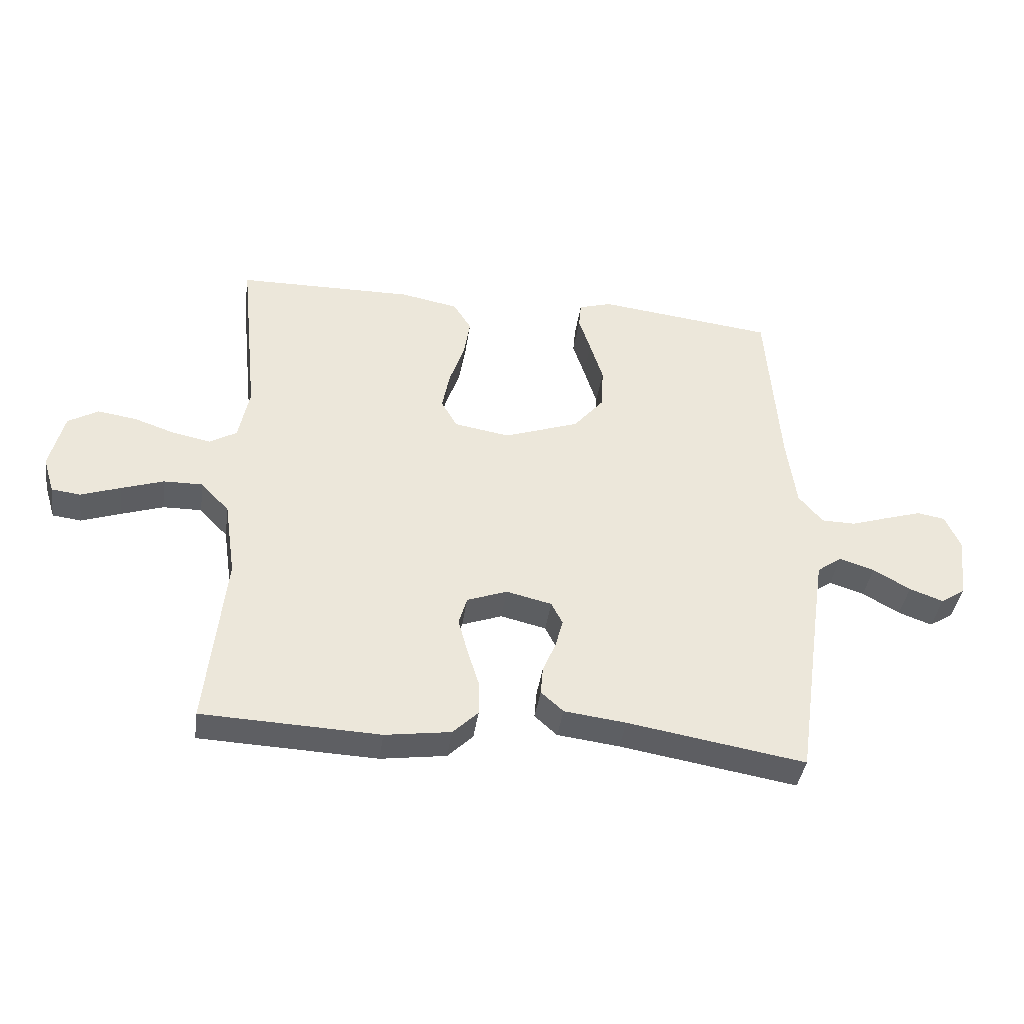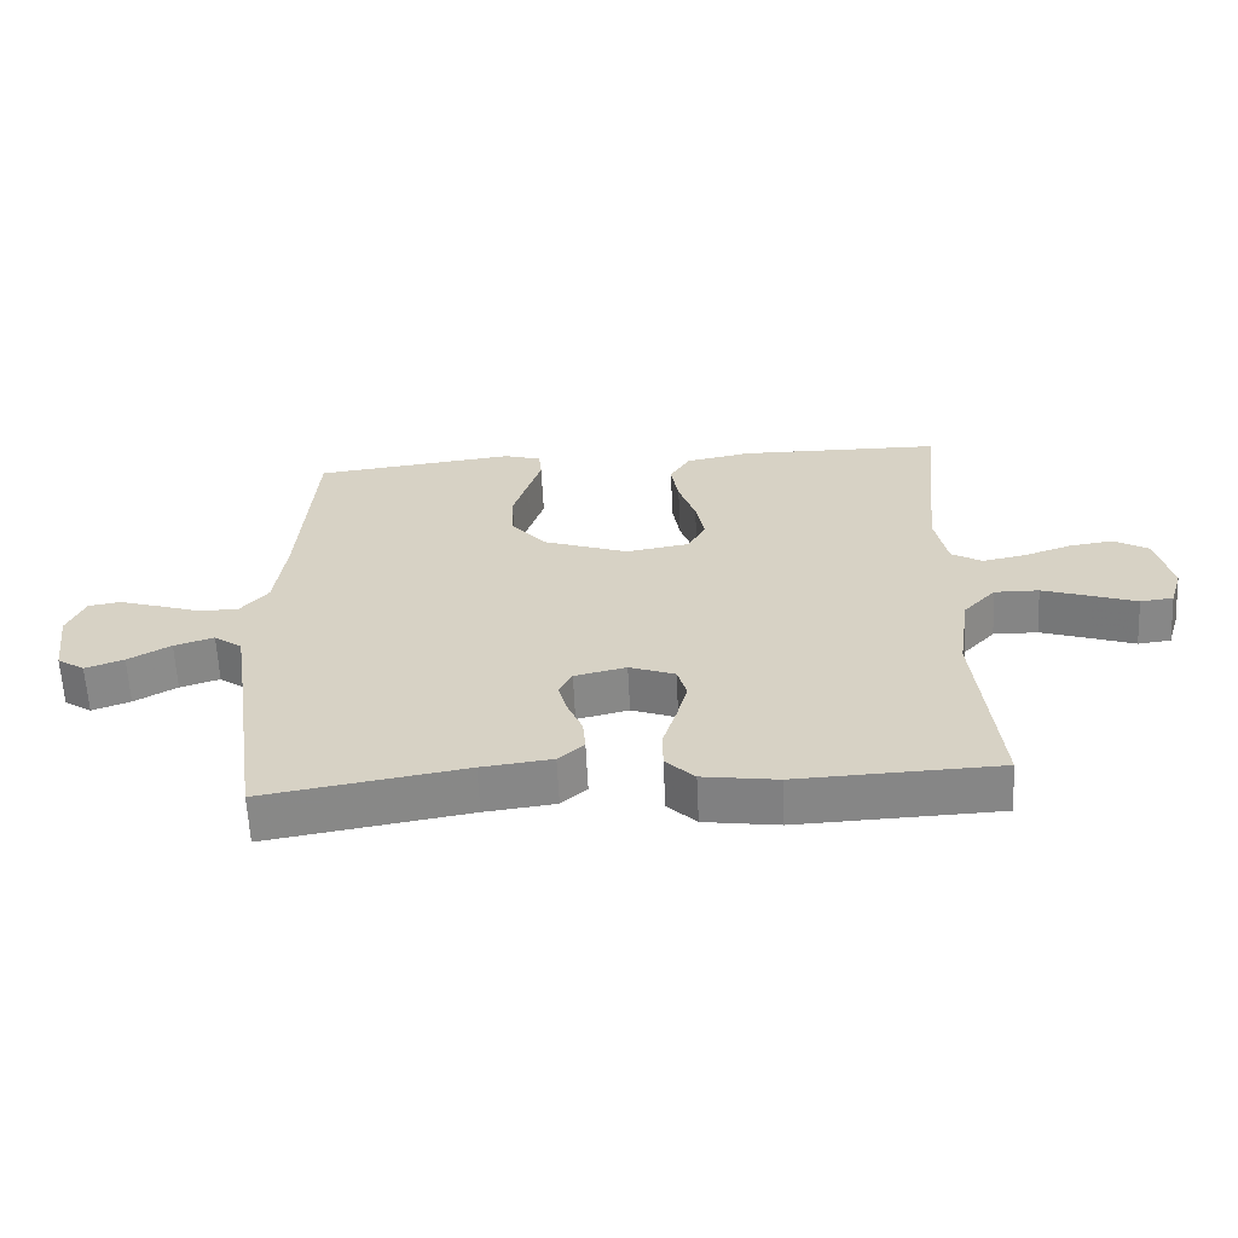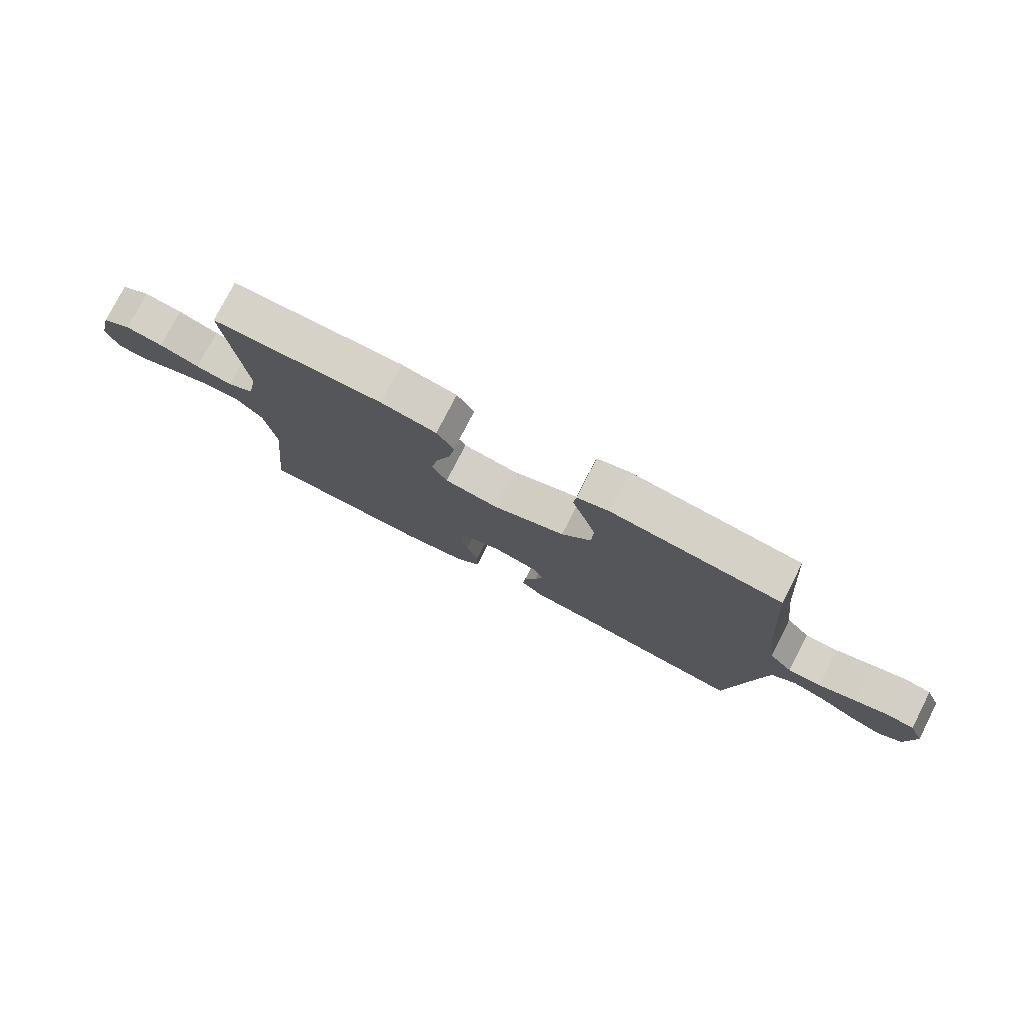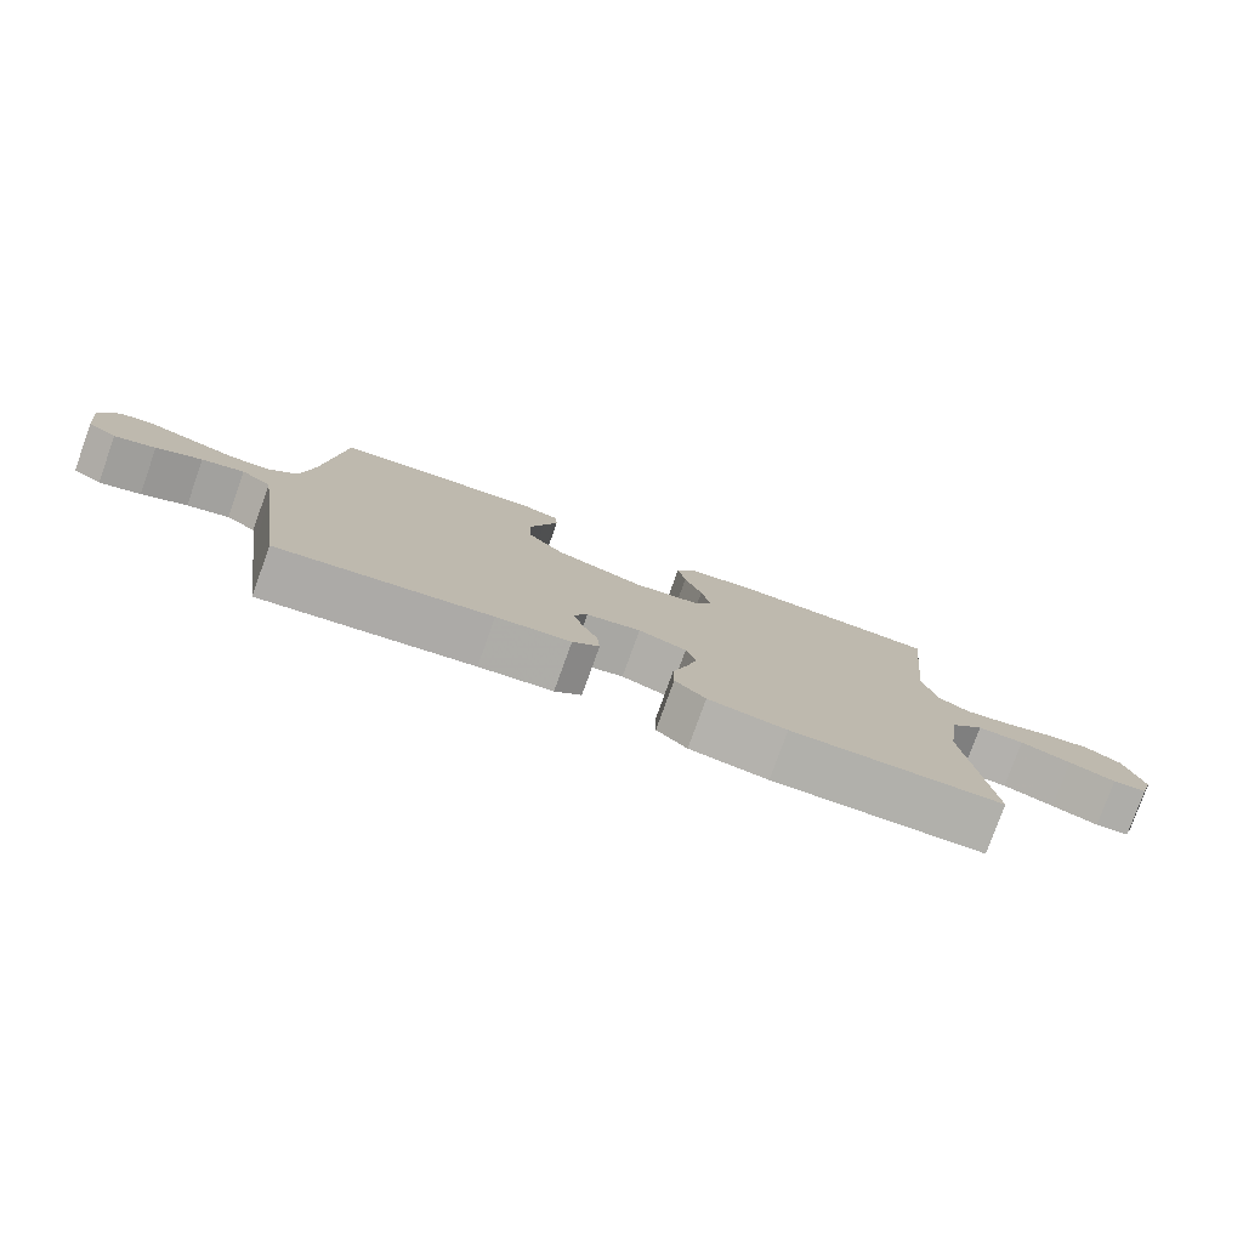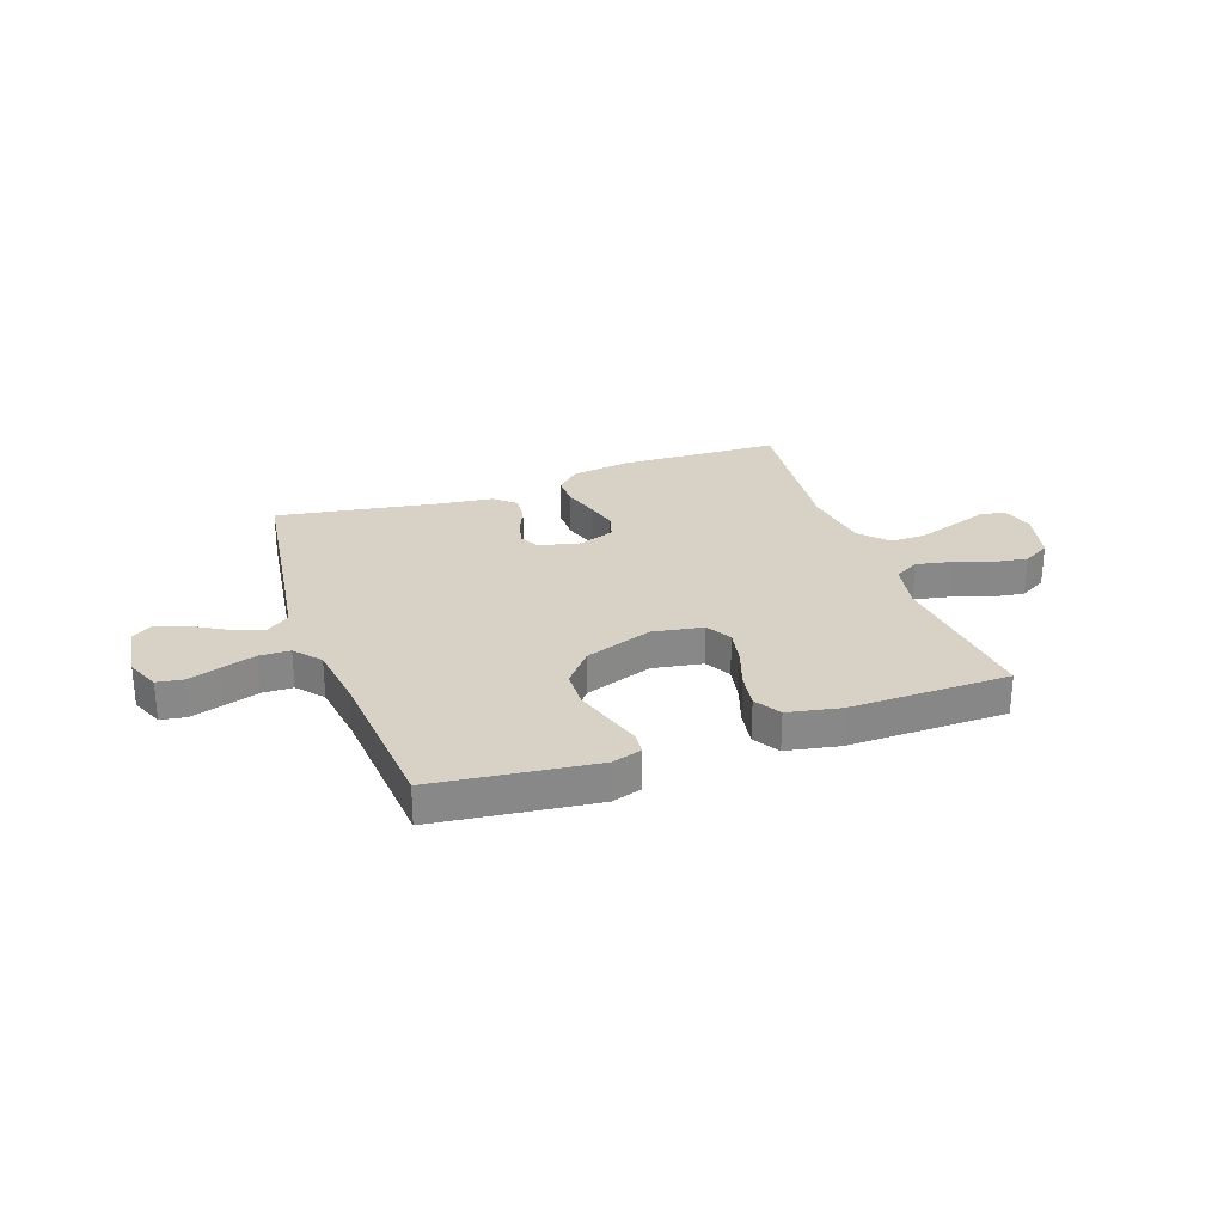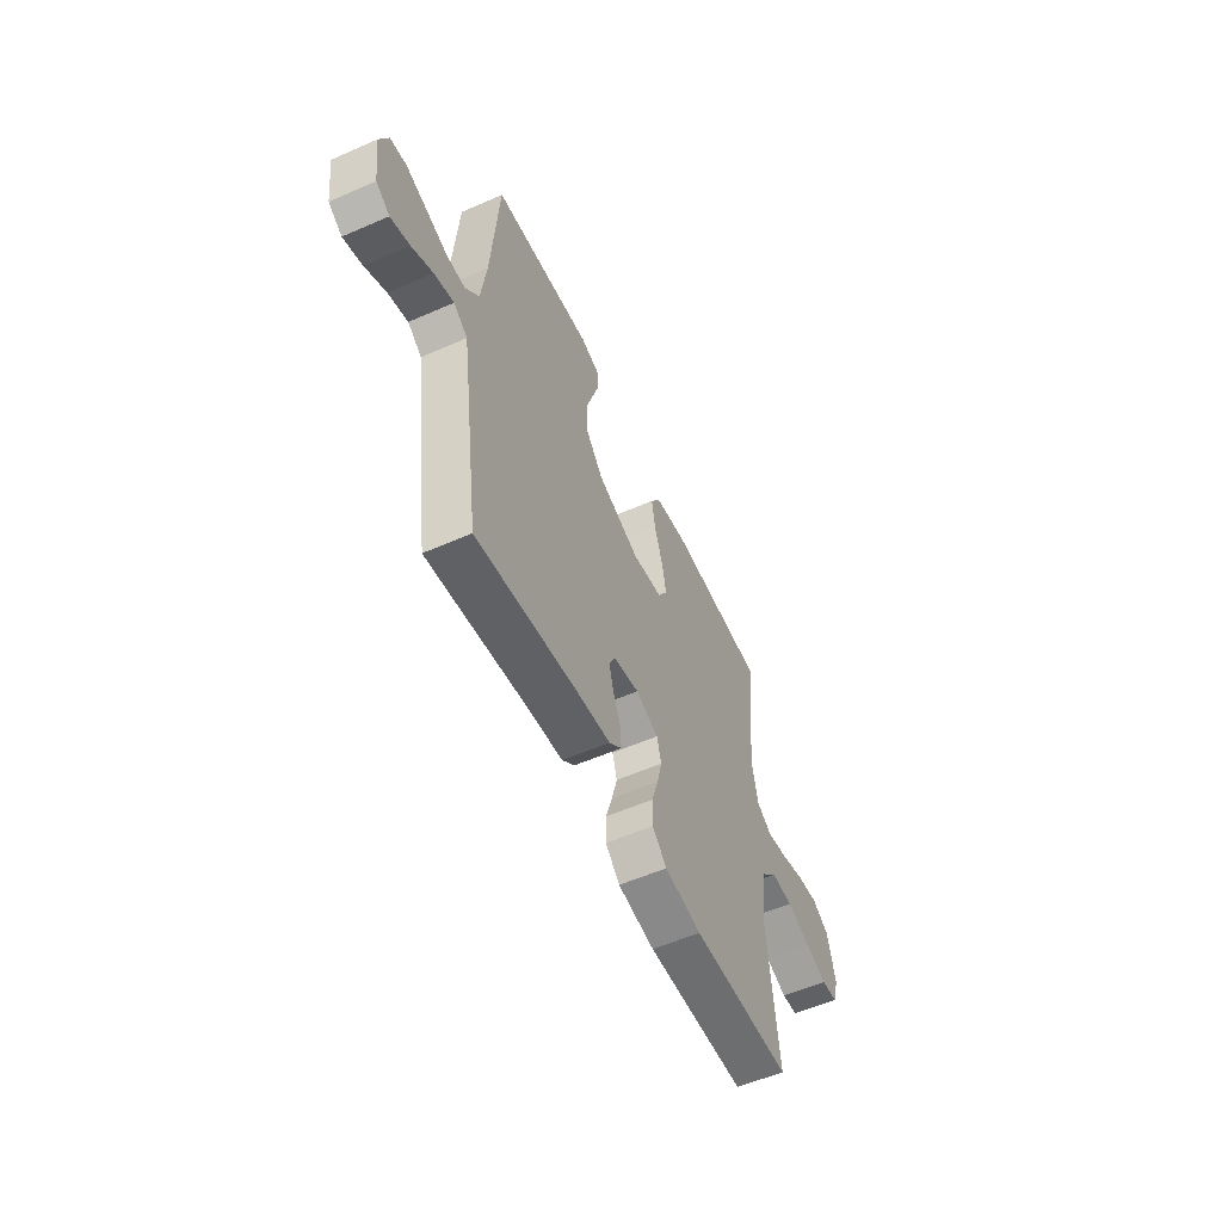
<metadata>
{"format":"obj","ext":"obj","renderer":"f3d","projection":"perspective","resolution":1024,"background":"white","views":[{"elev":-40.2,"azim":171.9,"up":"+Z"},{"elev":-61.8,"azim":2.8,"up":"+Z"},{"elev":77.4,"azim":-152.9,"up":"+Z"},{"elev":-79.0,"azim":-19.8,"up":"+Z"},{"elev":27.5,"azim":-19.4,"up":"+Y"},{"elev":-56.3,"azim":-65.4,"up":"+Z"}]}
</metadata>
<code>
v 0.5 0.07 -0.5
v 0.2 0.07 -0.512
v 0.089 0.07 -0.496
v 0.046 0.07 -0.454
v 0.046 0.07 -0.396
v 0.066 0.07 -0.332
v 0.082 0.07 -0.271
v 0.068 0.07 -0.223
v 0 0.07 -0.198
v -0.077 0.07 -0.216
v -0.096 0.07 -0.254
v -0.083 0.07 -0.303
v -0.061 0.07 -0.355
v -0.057 0.07 -0.403
v -0.095 0.07 -0.437
v -0.2 0.07 -0.45
v -0.5 0.07 -0.5
v -0.543 0.07 -0.2
v -0.56 0.07 -0.087
v -0.602 0.07 -0.057
v -0.661 0.07 -0.076
v -0.724 0.07 -0.112
v -0.781 0.07 -0.133
v -0.822 0.07 -0.106
v -0.836 0.07 0
v -0.81 0.07 0.061
v -0.762 0.07 0.069
v -0.701 0.07 0.05
v -0.637 0.07 0.029
v -0.579 0.07 0.03
v -0.538 0.07 0.079
v -0.522 0.07 0.2
v -0.5 0.07 0.5
v -0.2 0.07 0.536
v -0.144 0.07 0.519
v -0.14 0.07 0.475
v -0.16 0.07 0.413
v -0.182 0.07 0.342
v -0.179 0.07 0.271
v -0.127 0.07 0.209
v 0 0.07 0.164
v 0.094 0.07 0.18
v 0.121 0.07 0.228
v 0.108 0.07 0.295
v 0.083 0.07 0.368
v 0.072 0.07 0.436
v 0.102 0.07 0.485
v 0.2 0.07 0.504
v 0.5 0.07 0.5
v 0.469 0.07 0.2
v 0.487 0.07 0.108
v 0.533 0.07 0.081
v 0.597 0.07 0.094
v 0.667 0.07 0.118
v 0.733 0.07 0.128
v 0.784 0.07 0.098
v 0.808 0.07 0
v 0.789 0.07 -0.062
v 0.74 0.07 -0.068
v 0.674 0.07 -0.045
v 0.602 0.07 -0.021
v 0.536 0.07 -0.02
v 0.488 0.07 -0.071
v 0.469 0.07 -0.2
v 0.5 0 -0.5
v 0.2 0 -0.512
v 0.089 0 -0.496
v 0.046 0 -0.454
v 0.046 0 -0.396
v 0.066 0 -0.332
v 0.082 0 -0.271
v 0.068 0 -0.223
v 0 0 -0.198
v -0.077 0 -0.216
v -0.096 0 -0.254
v -0.083 0 -0.303
v -0.061 0 -0.355
v -0.057 0 -0.403
v -0.095 0 -0.437
v -0.2 0 -0.45
v -0.5 0 -0.5
v -0.543 0 -0.2
v -0.56 0 -0.087
v -0.602 0 -0.057
v -0.661 0 -0.076
v -0.724 0 -0.112
v -0.781 0 -0.133
v -0.822 0 -0.106
v -0.836 0 0
v -0.81 0 0.061
v -0.762 0 0.069
v -0.701 0 0.05
v -0.637 0 0.029
v -0.579 0 0.03
v -0.538 0 0.079
v -0.522 0 0.2
v -0.5 0 0.5
v -0.2 0 0.536
v -0.144 0 0.519
v -0.14 0 0.475
v -0.16 0 0.413
v -0.182 0 0.342
v -0.179 0 0.271
v -0.127 0 0.209
v 0 0 0.164
v 0.094 0 0.18
v 0.121 0 0.228
v 0.108 0 0.295
v 0.083 0 0.368
v 0.072 0 0.436
v 0.102 0 0.485
v 0.2 0 0.504
v 0.5 0 0.5
v 0.469 0 0.2
v 0.487 0 0.108
v 0.533 0 0.081
v 0.597 0 0.094
v 0.667 0 0.118
v 0.733 0 0.128
v 0.784 0 0.098
v 0.808 0 0
v 0.789 0 -0.062
v 0.74 0 -0.068
v 0.674 0 -0.045
v 0.602 0 -0.021
v 0.536 0 -0.02
v 0.488 0 -0.071
v 0.469 0 -0.2
f 58 59 60
f 57 58 60
f 56 57 60
f 55 56 60
f 54 55 60
f 53 54 60
f 52 53 60 61
f 51 52 61 62
f 48 49 50
f 47 48 50
f 46 47 50
f 45 46 50
f 44 45 50
f 43 44 50 51
f 51 62 63
f 43 51 63
f 42 43 63
f 35 36 37
f 34 35 37
f 33 34 37
f 32 33 37
f 31 32 37 38
f 30 31 38 39
f 27 28 29
f 26 27 29
f 25 26 29
f 24 25 29
f 23 24 29
f 22 23 29
f 21 22 29
f 20 21 29 30
f 30 39 40
f 20 30 40
f 19 20 40
f 16 17 18
f 16 18 19
f 15 16 19
f 14 15 19
f 13 14 19
f 12 13 19
f 4 5 6
f 3 4 6
f 2 3 6
f 1 2 6
f 64 1 6
f 64 6 7
f 64 7 8
f 63 64 8
f 42 63 8
f 41 42 8
f 40 41 8 9
f 19 40 9 10
f 11 12 19
f 10 11 19
f 124 123 122
f 124 122 121
f 124 121 120
f 124 120 119
f 124 119 118
f 124 118 117
f 125 124 117 116
f 126 125 116 115
f 114 113 112
f 114 112 111
f 114 111 110
f 114 110 109
f 114 109 108
f 115 114 108 107
f 127 126 115
f 127 115 107
f 127 107 106
f 101 100 99
f 101 99 98
f 101 98 97
f 101 97 96
f 102 101 96 95
f 103 102 95 94
f 93 92 91
f 93 91 90
f 93 90 89
f 93 89 88
f 93 88 87
f 93 87 86
f 93 86 85
f 94 93 85 84
f 104 103 94
f 104 94 84
f 104 84 83
f 82 81 80
f 83 82 80
f 83 80 79
f 83 79 78
f 83 78 77
f 83 77 76
f 70 69 68
f 70 68 67
f 70 67 66
f 70 66 65
f 70 65 128
f 71 70 128
f 72 71 128
f 72 128 127
f 72 127 106
f 72 106 105
f 73 72 105 104
f 74 73 104 83
f 83 76 75
f 83 75 74
f 1 65 66 2
f 2 66 67 3
f 3 67 68 4
f 4 68 69 5
f 5 69 70 6
f 6 70 71 7
f 7 71 72 8
f 8 72 73 9
f 9 73 74 10
f 10 74 75 11
f 11 75 76 12
f 12 76 77 13
f 13 77 78 14
f 14 78 79 15
f 15 79 80 16
f 16 80 81 17
f 17 81 82 18
f 18 82 83 19
f 19 83 84 20
f 20 84 85 21
f 21 85 86 22
f 22 86 87 23
f 23 87 88 24
f 24 88 89 25
f 25 89 90 26
f 26 90 91 27
f 27 91 92 28
f 28 92 93 29
f 29 93 94 30
f 30 94 95 31
f 31 95 96 32
f 32 96 97 33
f 33 97 98 34
f 34 98 99 35
f 35 99 100 36
f 36 100 101 37
f 37 101 102 38
f 38 102 103 39
f 39 103 104 40
f 40 104 105 41
f 41 105 106 42
f 42 106 107 43
f 43 107 108 44
f 44 108 109 45
f 45 109 110 46
f 46 110 111 47
f 47 111 112 48
f 48 112 113 49
f 49 113 114 50
f 50 114 115 51
f 51 115 116 52
f 52 116 117 53
f 53 117 118 54
f 54 118 119 55
f 55 119 120 56
f 56 120 121 57
f 57 121 122 58
f 58 122 123 59
f 59 123 124 60
f 60 124 125 61
f 61 125 126 62
f 62 126 127 63
f 63 127 128 64
f 64 128 65 1

</code>
